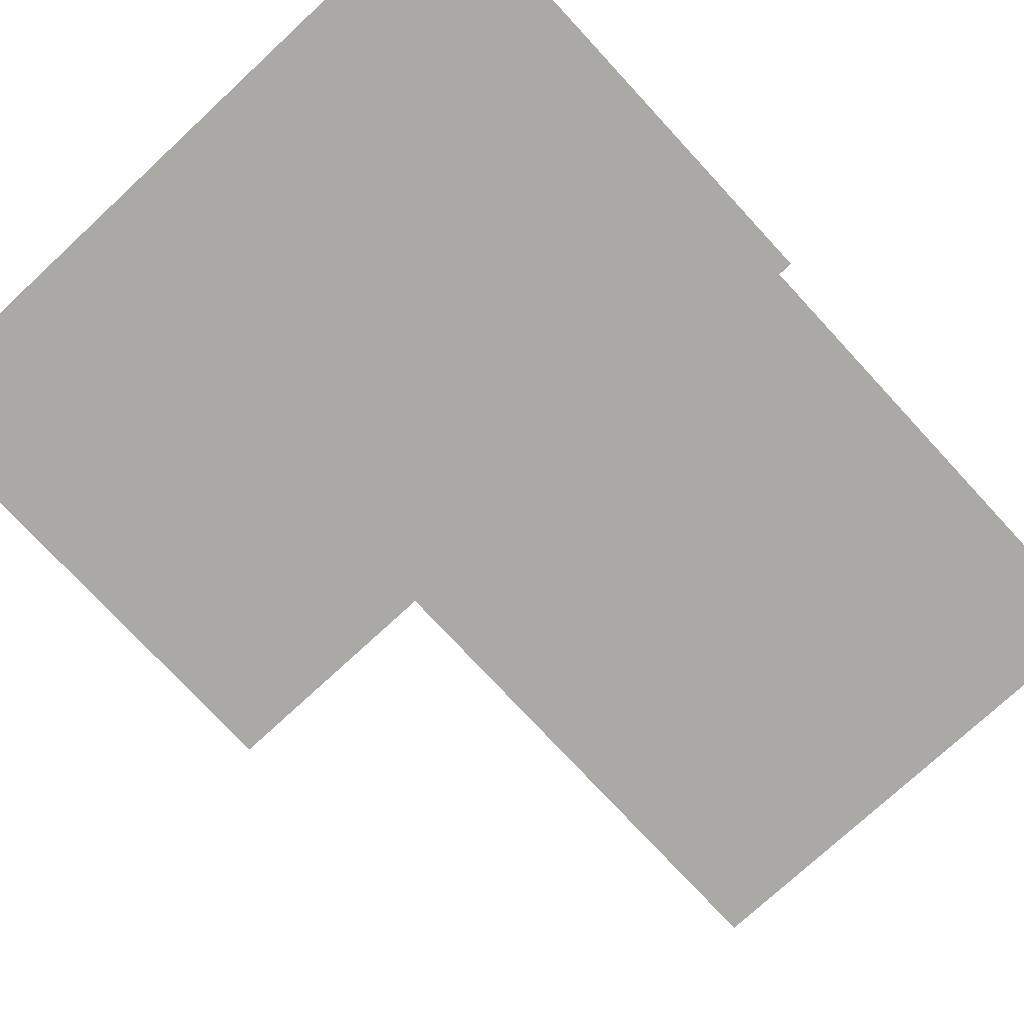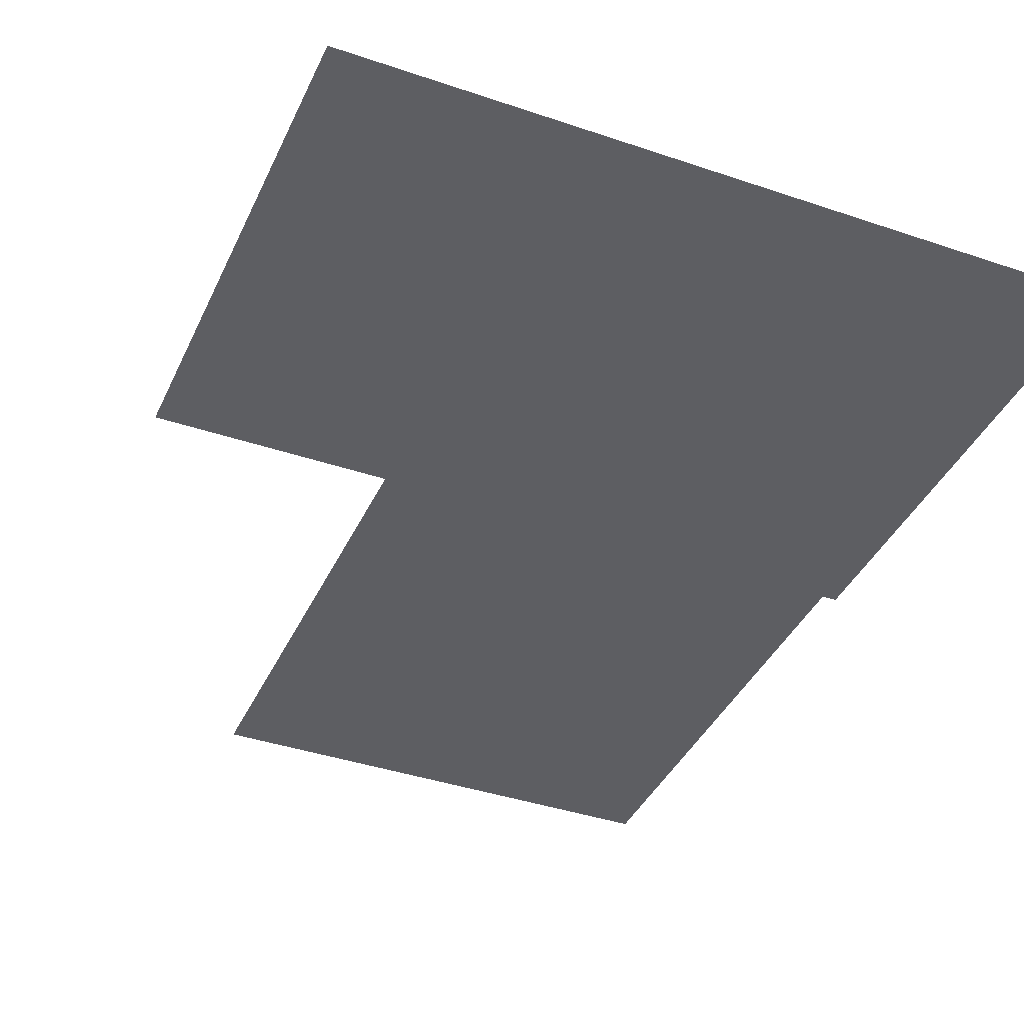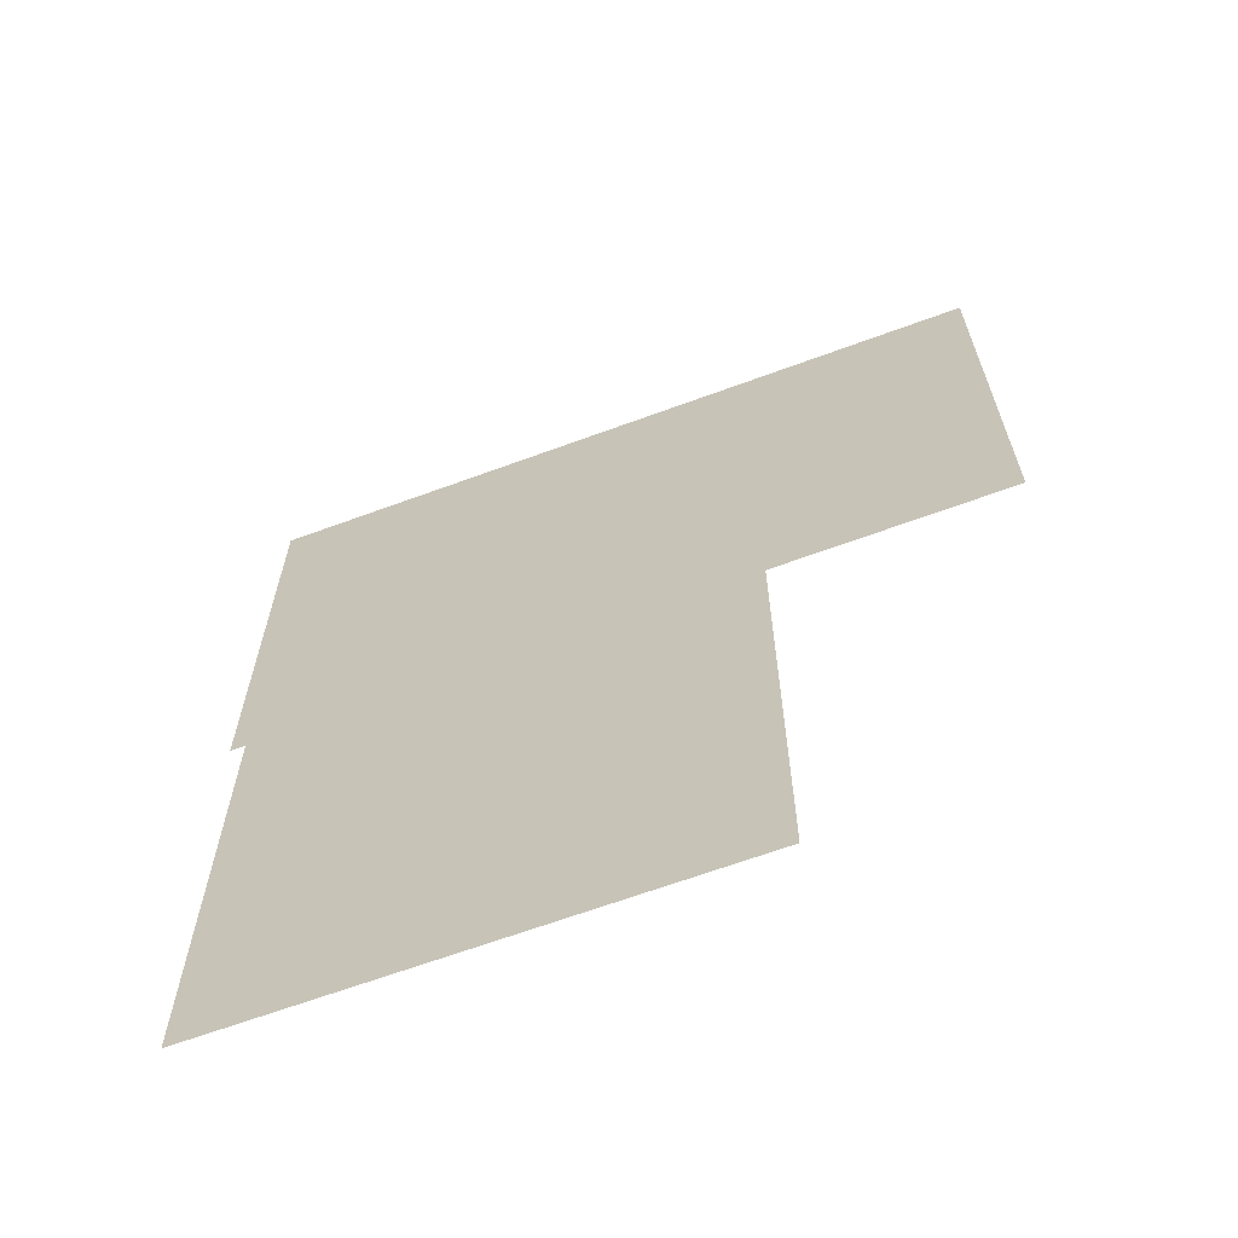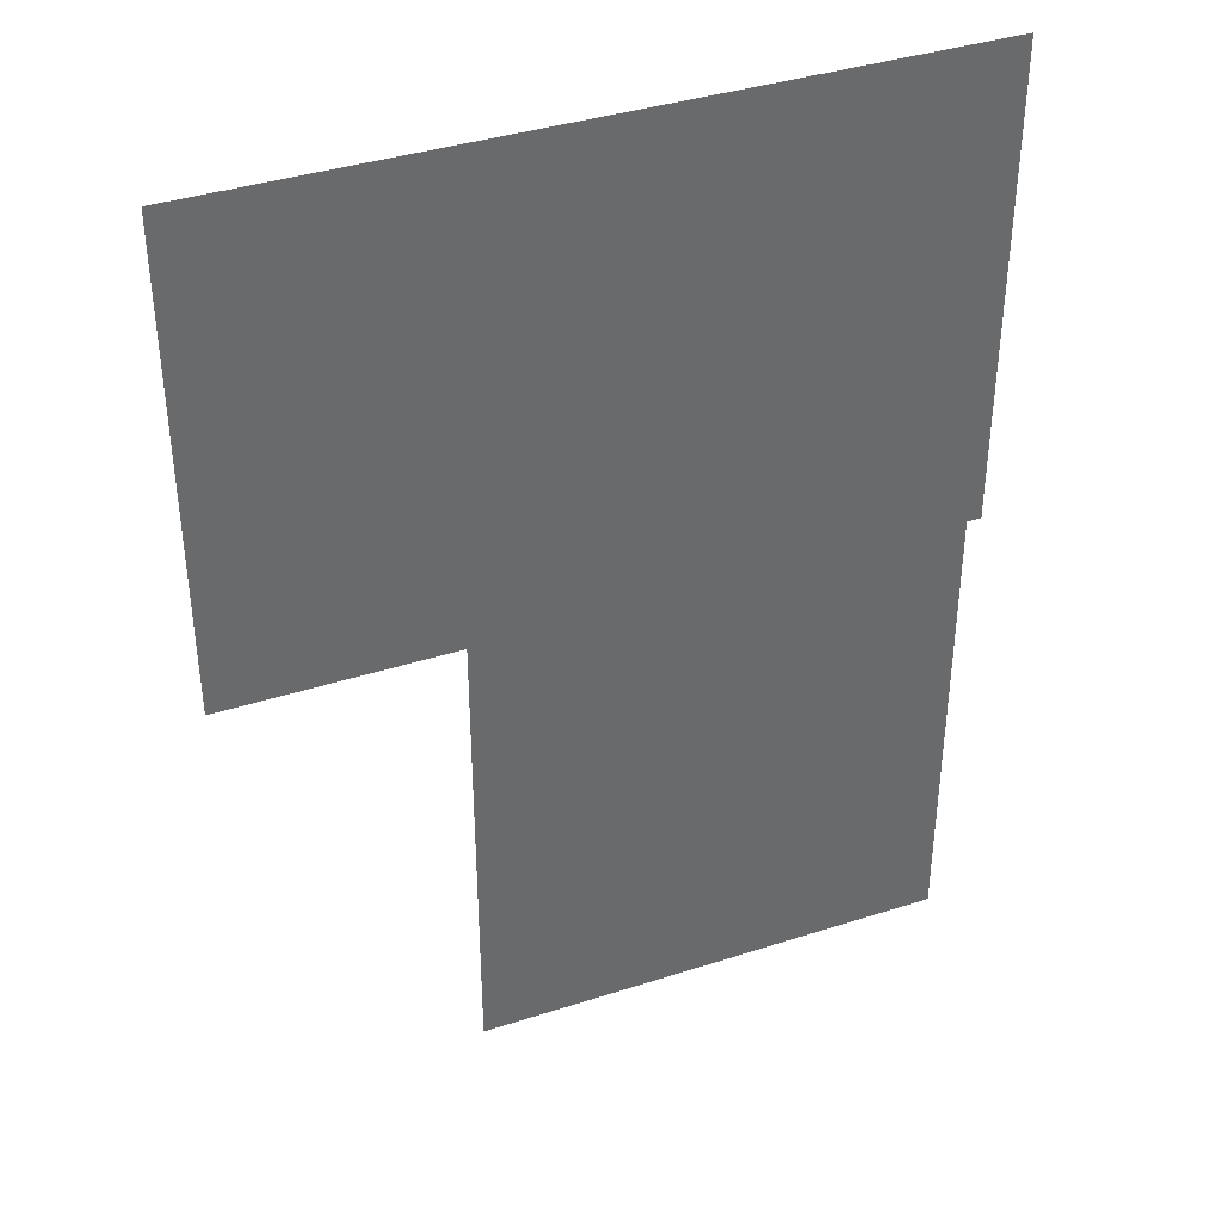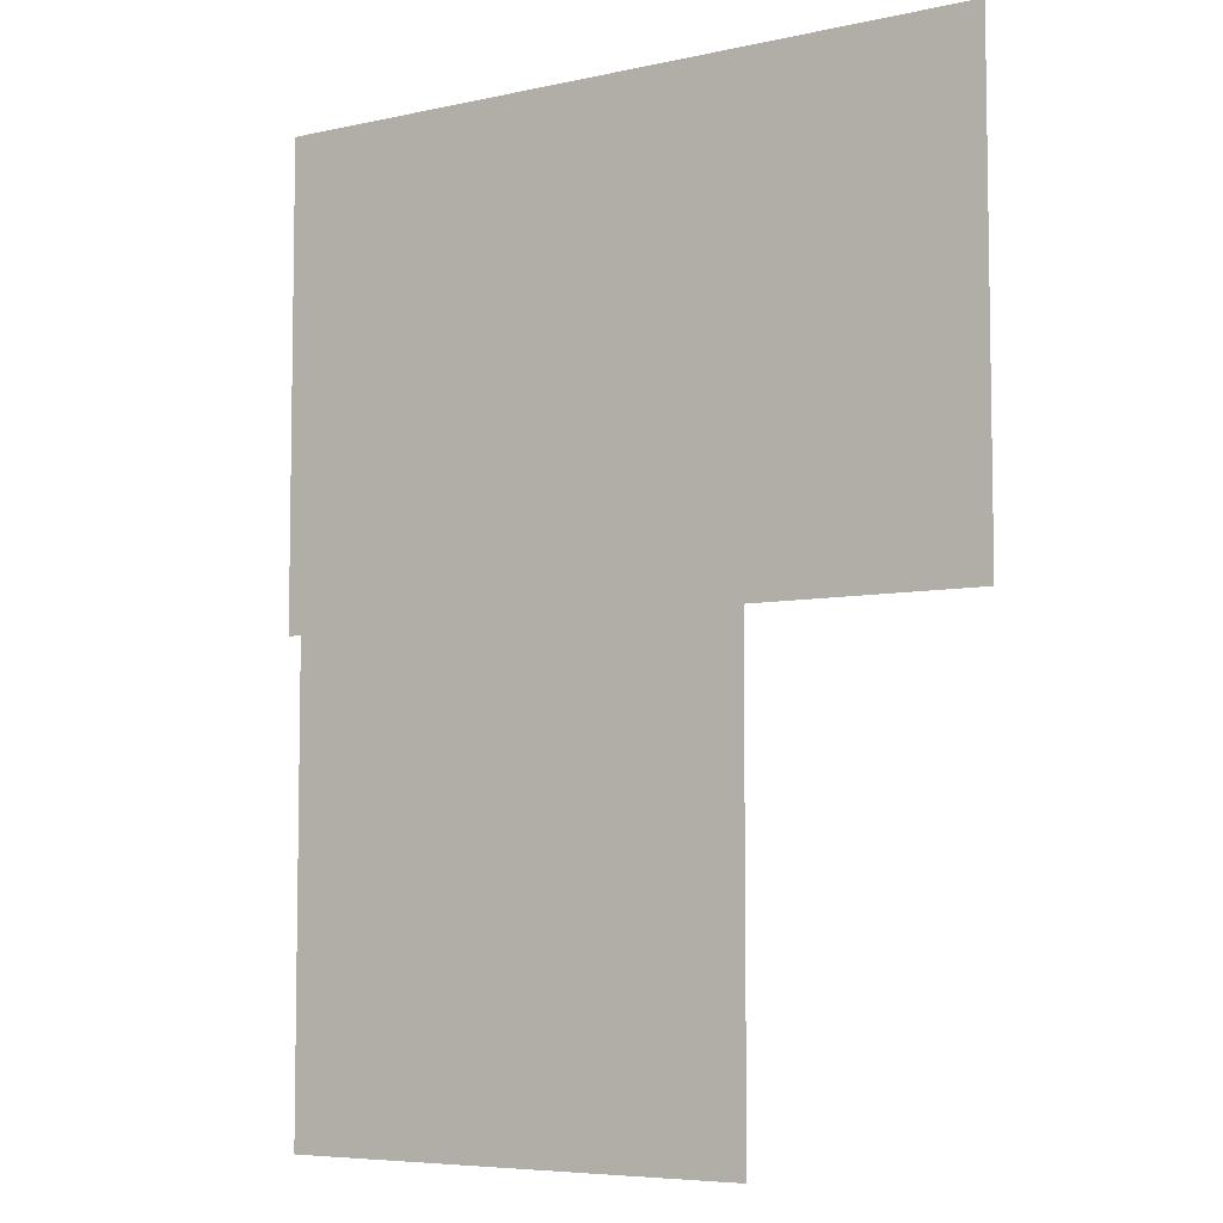
<metadata>
{"format":"obj","ext":"obj","renderer":"f3d","projection":"perspective","resolution":1024,"background":"white","views":[{"elev":-75.6,"azim":42.8,"up":"+Y"},{"elev":-39.3,"azim":-23.0,"up":"+Y"},{"elev":-65.9,"azim":-159.7,"up":"+Z"},{"elev":38.7,"azim":-22.1,"up":"+Z"},{"elev":-6.3,"azim":-146.8,"up":"+Z"}]}
</metadata>
<code>
v -0.7536 0 0.000767
v 0.7536 0 0.000767
v 0.7536 0 1.508
v -0.7536 0 1.508
v -1.476 0 1.502
v 0.7999 0 1.502
v 0.7999 0 3.012
v -1.476 0 3.012
g pedistal group1
f 1 2 3 4
g watering_can group1
f 5 6 7 8

</code>
